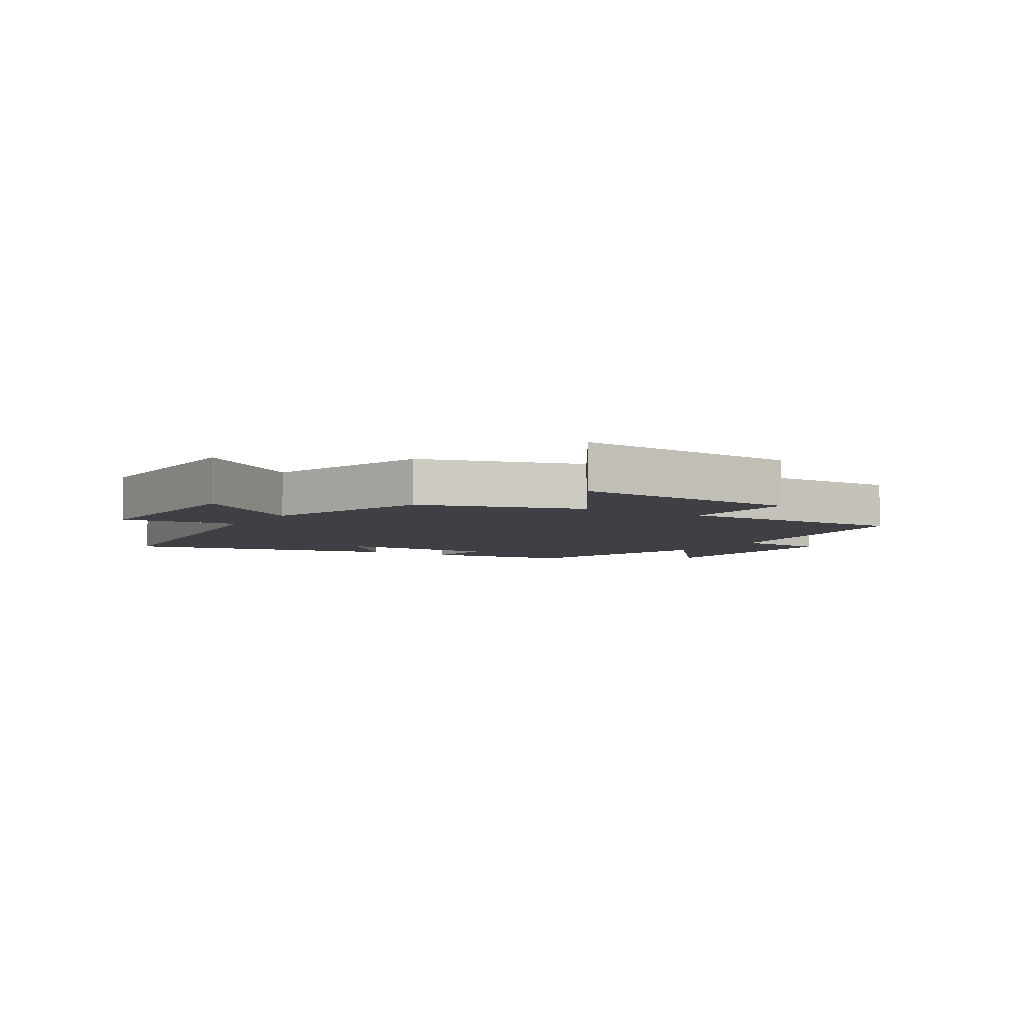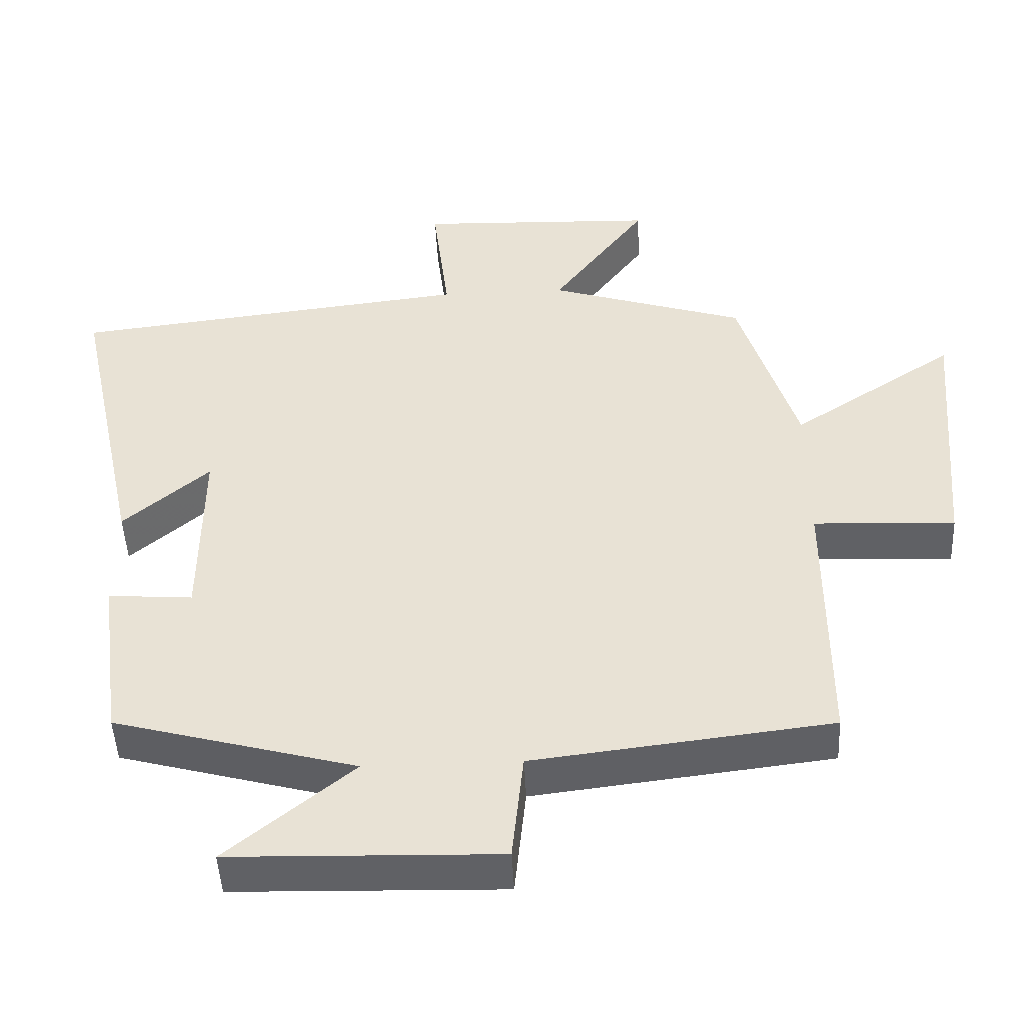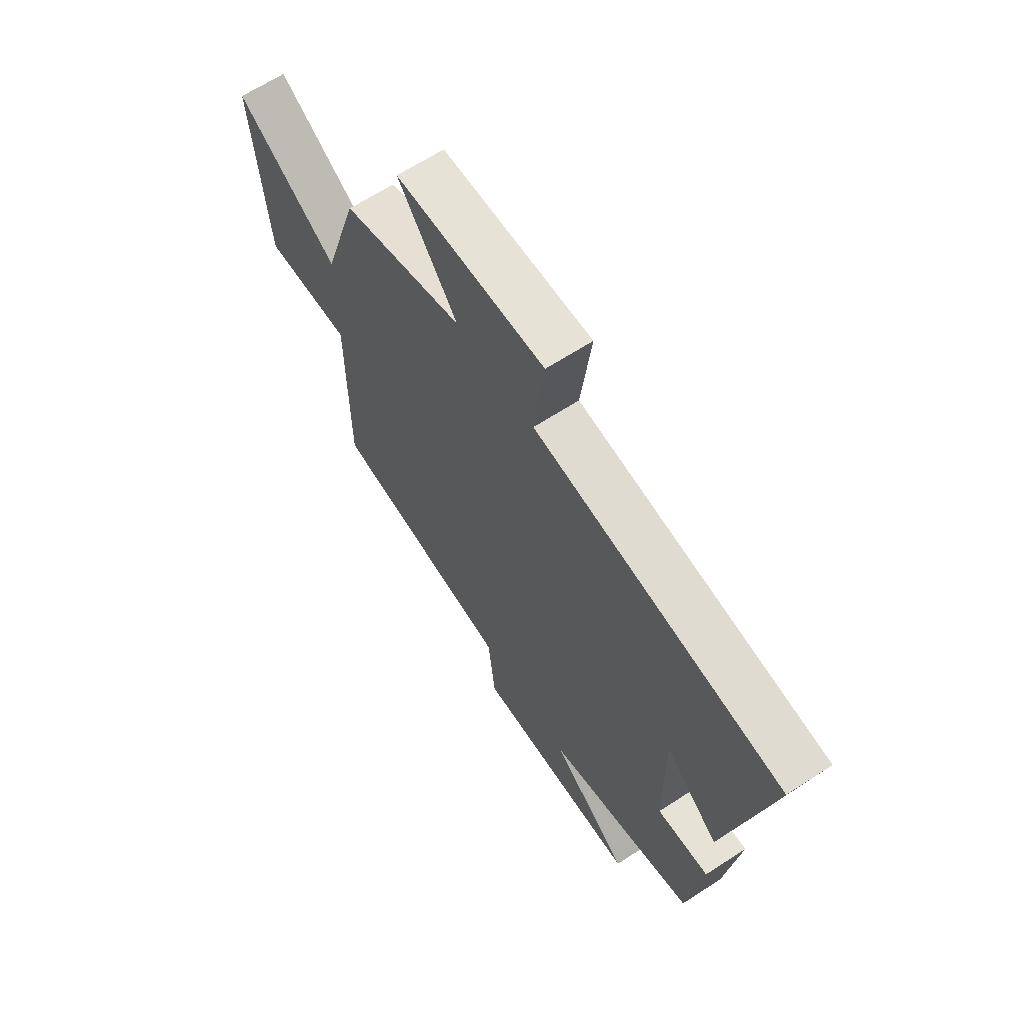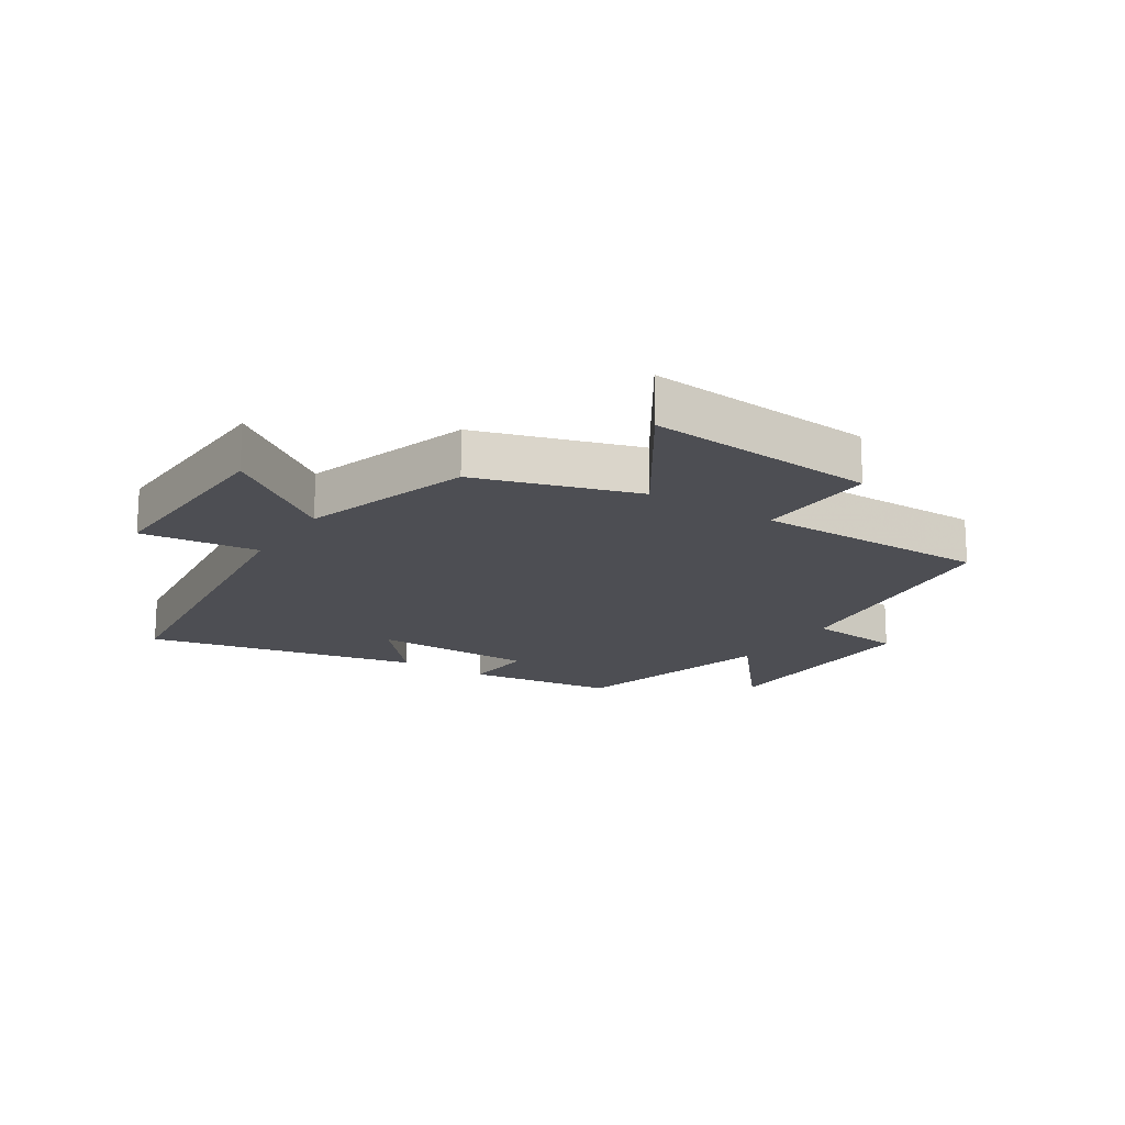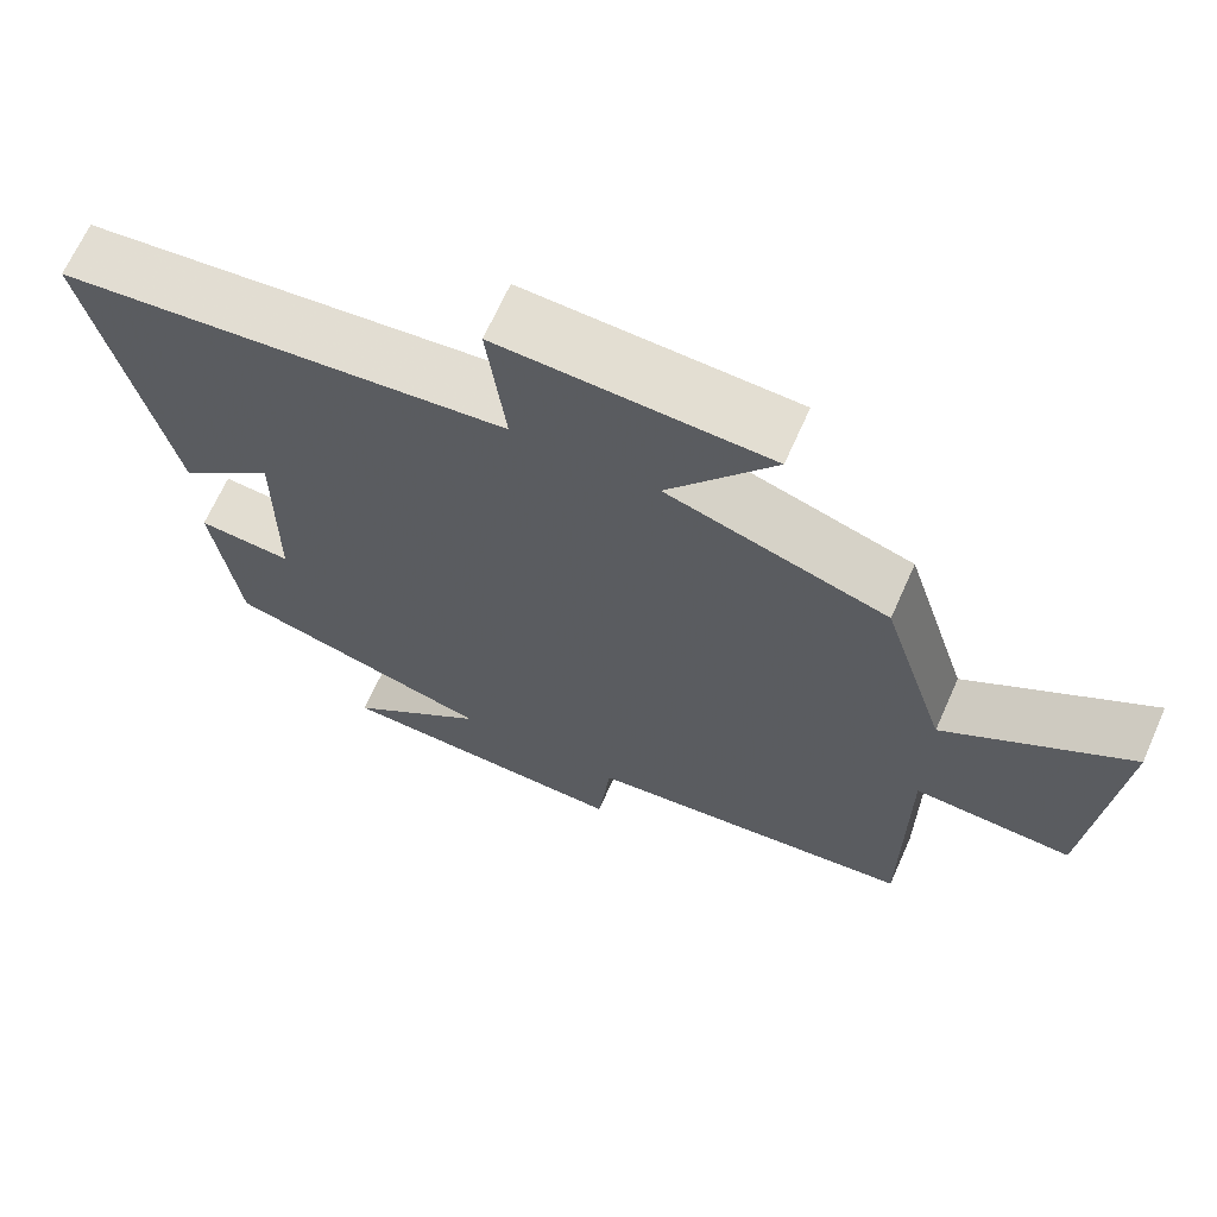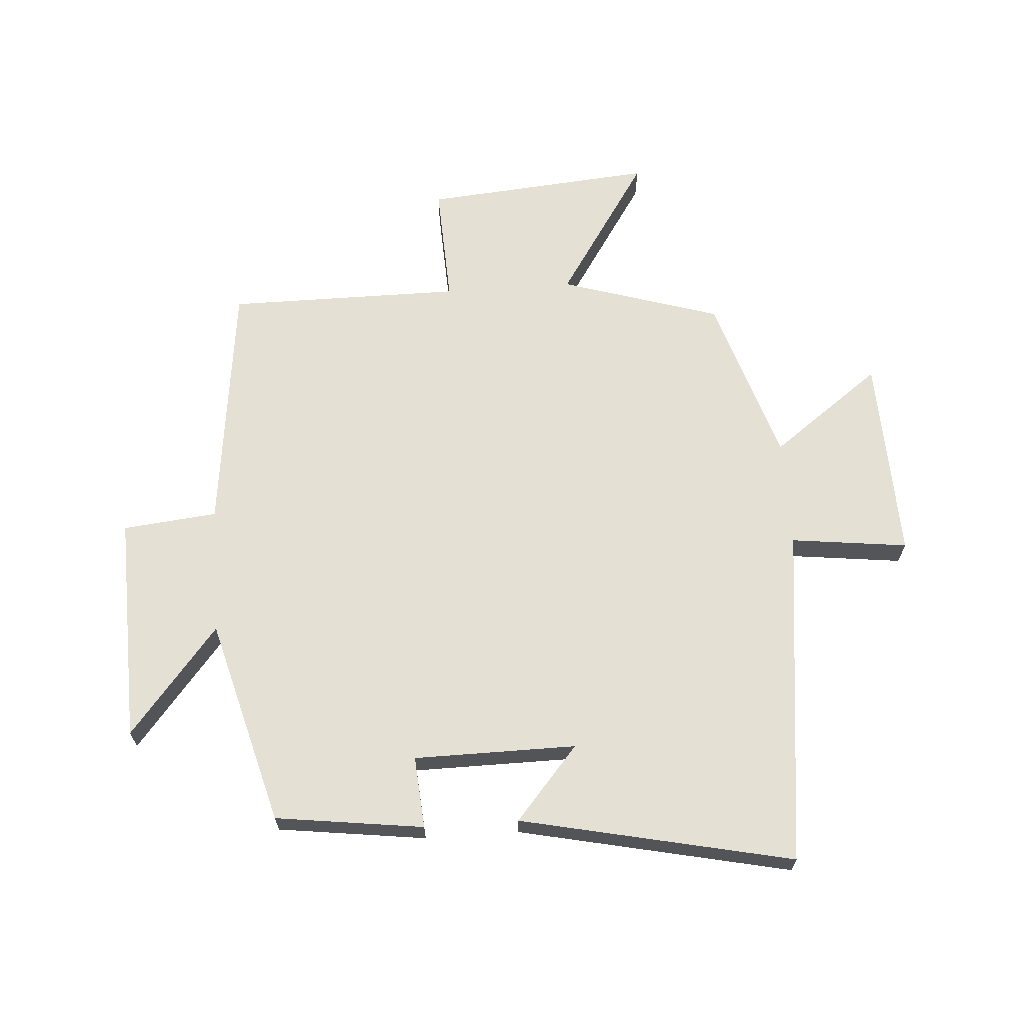
<metadata>
{"format":"obj","ext":"obj","renderer":"f3d","projection":"perspective","resolution":1024,"background":"white","views":[{"elev":-5.2,"azim":58.3,"up":"+Y"},{"elev":-47.4,"azim":2.7,"up":"+Z"},{"elev":65.0,"azim":-123.2,"up":"+Z"},{"elev":-17.4,"azim":57.3,"up":"+Y"},{"elev":67.4,"azim":24.0,"up":"+Z"},{"elev":66.1,"azim":-94.0,"up":"+Y"}]}
</metadata>
<code>
v -0.468 0.07 -0.408
v -0.5 0.07 -0.165
v -0.382 0.07 -0.174
v -0.38 0.07 0.092
v -0.5 0.07 -0.011
v -0.596 0.07 0.435
v -0.036 0.07 0.5
v -0.059 0.07 0.692
v 0.277 0.07 0.68
v 0.144 0.07 0.5
v 0.419 0.07 0.412
v 0.5 0.07 0.15
v 0.73 0.07 0.301
v 0.698 0.07 -0.075
v 0.5 0.07 -0.066
v 0.5 0.07 -0.45
v 0.084 0.07 -0.5
v 0.068 0.07 -0.655
v -0.306 0.07 -0.645
v -0.13 0.07 -0.5
v -0.468 0 -0.408
v -0.5 0 -0.165
v -0.382 0 -0.174
v -0.38 0 0.092
v -0.5 0 -0.011
v -0.596 0 0.435
v -0.036 0 0.5
v -0.059 0 0.692
v 0.277 0 0.68
v 0.144 0 0.5
v 0.419 0 0.412
v 0.5 0 0.15
v 0.73 0 0.301
v 0.698 0 -0.075
v 0.5 0 -0.066
v 0.5 0 -0.45
v 0.084 0 -0.5
v 0.068 0 -0.655
v -0.306 0 -0.645
v -0.13 0 -0.5
f 17 18 19 20
f 17 20 1
f 16 17 1
f 15 16 1
f 12 13 14 15
f 12 15 1
f 11 12 1
f 10 11 1
f 7 8 9 10
f 4 5 6 7
f 3 4 7 10
f 1 2 3
f 1 3 10
f 40 39 38 37
f 21 40 37
f 21 37 36
f 21 36 35
f 35 34 33 32
f 21 35 32
f 21 32 31
f 21 31 30
f 30 29 28 27
f 27 26 25 24
f 30 27 24 23
f 23 22 21
f 30 23 21
f 1 21 22 2
f 2 22 23 3
f 3 23 24 4
f 4 24 25 5
f 5 25 26 6
f 6 26 27 7
f 7 27 28 8
f 8 28 29 9
f 9 29 30 10
f 10 30 31 11
f 11 31 32 12
f 12 32 33 13
f 13 33 34 14
f 14 34 35 15
f 15 35 36 16
f 16 36 37 17
f 17 37 38 18
f 18 38 39 19
f 19 39 40 20
f 20 40 21 1

</code>
